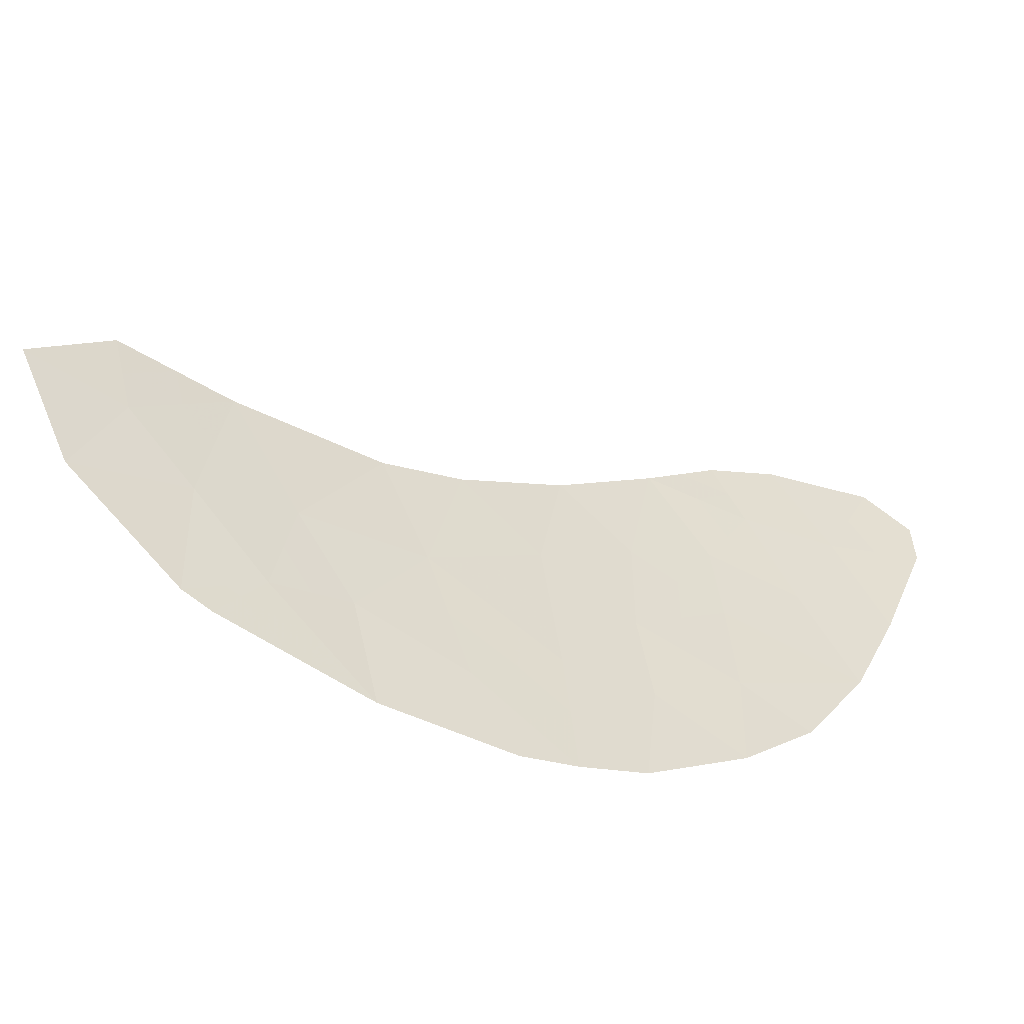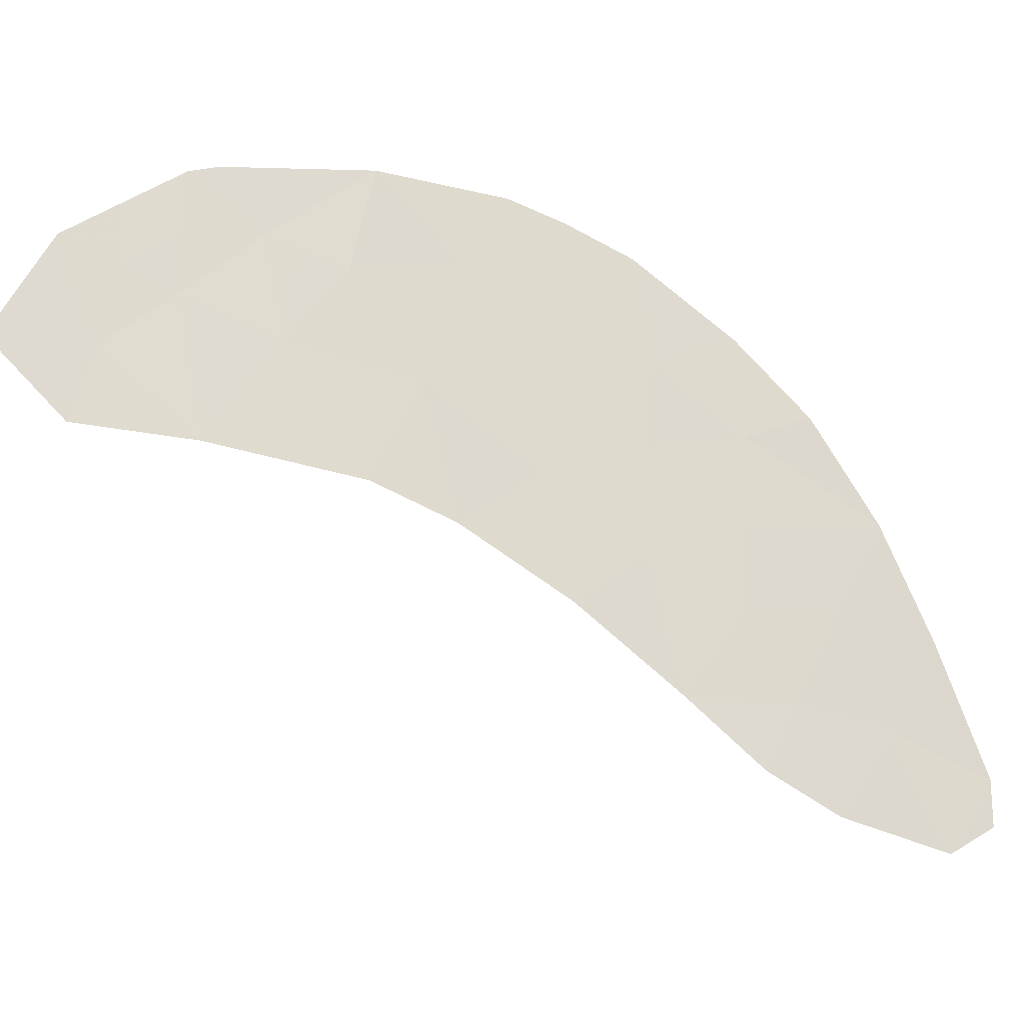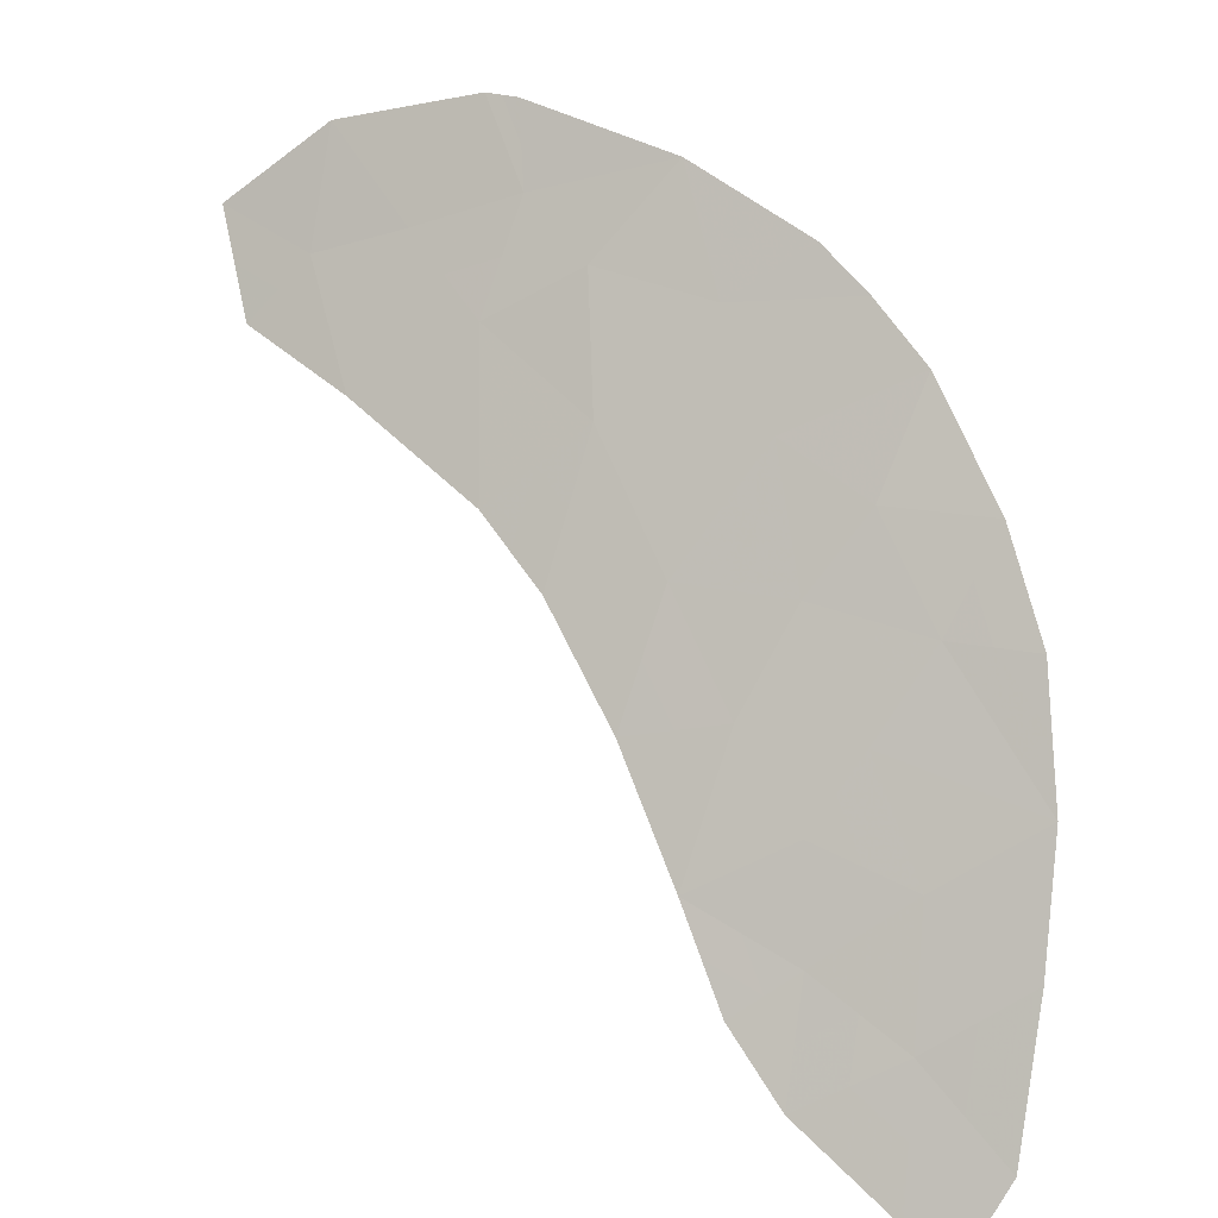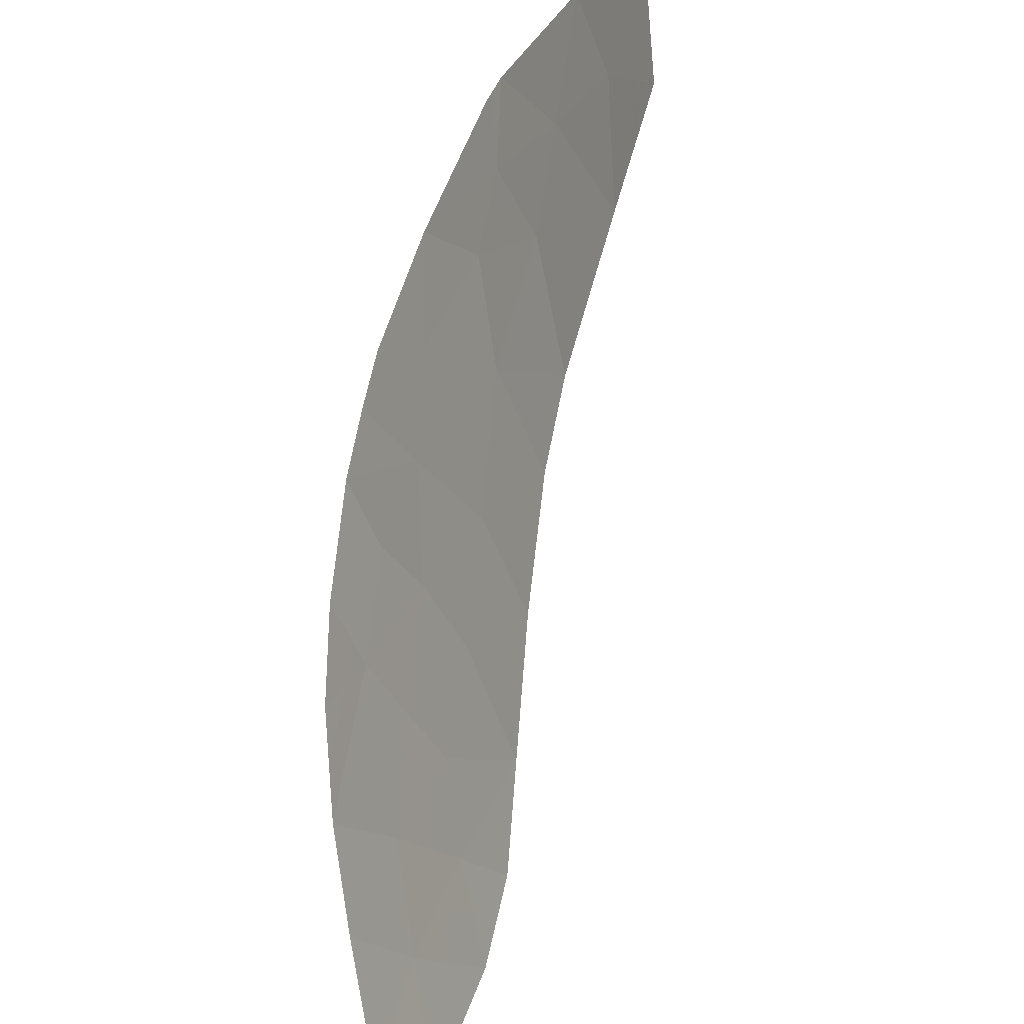
<metadata>
{"format":"obj","ext":"obj","renderer":"f3d","projection":"perspective","resolution":1024,"background":"white","views":[{"elev":54.8,"azim":17.2,"up":"+Y"},{"elev":2.5,"azim":-47.2,"up":"+Z"},{"elev":-64.7,"azim":-12.8,"up":"+Y"},{"elev":-59.9,"azim":-142.9,"up":"+Z"}]}
</metadata>
<code>
v -44.78 110.8 -40.14
v -46.33 110.9 -41.65
v -36.33 104.5 -44.93
v -37.93 105.4 -44.46
v -40.58 107 -43.43
v -39.47 106.1 -44.38
v -43.53 110.7 -39
v -43.06 109.5 -40.74
v -38.92 106.4 -43.11
v -39.97 109.3 -38.16
v -41.99 107.3 -44.13
v -42.62 111 -37.37
v -43.25 108.6 -42.91
v -41.74 108.2 -42.18
v -36.56 105.4 -43.09
v -37.37 103.5 -48.16
v -47.31 113.1 -38.52
v -44.54 111.5 -38.47
v -39.02 104.4 -47.47
v -37.65 104.5 -46.27
v -37.87 107.4 -40.06
v -39.42 107.9 -40.43
v -40.08 107.6 -41.79
v -40.79 108.7 -40.11
v -44.29 109.4 -42.26
v -40.83 106.1 -45.57
v -48.59 113.2 -40.07
v -45.32 112.4 -37.48
v -44.86 112.2 -37.39
v -39.97 105.2 -46.72
v -37.08 106.5 -41.34
v -38.32 106.9 -41.64
v -45.96 111.8 -39.41
v -39.09 108.6 -38.72
v -36.18 103.5 -47.12
v -40.73 109.9 -37.77
v -36.43 103.3 -47.83
v -47.22 112.2 -40.21
v -47.9 112.1 -41.37
v -41.78 109.8 -38.86
v -39.15 105.3 -45.81
v -36.45 105 -44.01
v -37.25 105.4 -43.78
v -37.13 105 -44.69
v -42.66 110.3 -38.93
v -43.29 110.1 -39.87
v -42.42 109.7 -39.8
v -44.15 110.7 -39.57
v -43.92 110.2 -40.44
v -44.66 111.1 -39.3
v -44.04 111.1 -38.73
v -43.07 110.8 -38.19
v -42.2 110.4 -38.12
v -37.51 104 -47.21
v -38.33 104.4 -46.87
v -38.19 104 -47.82
v -39.75 107.7 -41.11
v -40.1 108.3 -40.27
v -40.43 108.1 -40.95
v -43.16 109 -41.83
v -42.5 108.4 -42.54
v -42.4 108.8 -41.46
v -45.09 112.3 -37.44
v -44.93 112 -37.98
v -44.7 111.8 -37.93
v -37.48 106.9 -40.7
v -38.1 107.1 -40.85
v -37.7 106.7 -41.49
v -38.65 107.7 -40.24
v -38.87 107.4 -41.03
v -38.7 105.7 -44.42
v -39.31 105.7 -45.1
v -38.54 105.3 -45.14
v -43.67 109.5 -41.5
v -44.53 110.1 -41.2
v -39.56 105.2 -46.27
v -39.99 105.7 -45.69
v -40.4 105.6 -46.15
v -38.62 106.6 -42.37
v -39.2 107.2 -41.71
v -39.5 107 -42.45
v -45.64 112.1 -38.45
v -46.31 112.7 -38
v -46.64 112.5 -38.97
v -41.41 106.7 -44.85
v -40.71 106.5 -44.5
v -41.29 107.2 -43.78
v -40.15 106.1 -44.98
v -40.03 106.5 -43.9
v -43.58 111.2 -37.92
v -43.74 111.6 -37.38
v -42.62 107.9 -43.52
v -41.86 107.7 -43.15
v -41.16 107.6 -42.8
v -45.25 111.7 -38.94
v -46.14 111.4 -40.53
v -45.55 110.8 -40.9
v -45.37 111.3 -39.78
v -37.44 106.2 -42.36
v -36.82 105.9 -42.22
v -47.95 113.1 -39.3
v -47.91 112.7 -40.14
v -47.26 112.7 -39.37
v -36.91 104 -46.69
v -36.26 104 -46.02
v -36.99 104.5 -45.6
v -45.31 110.2 -41.96
v -38.48 108 -39.39
v -39.25 108.3 -39.57
v -41.67 110.4 -37.57
v -41.26 109.9 -38.31
v -36.9 103.4 -48
v -36.31 103.4 -47.48
v -36.77 103.5 -47.64
v -37.79 104.9 -45.37
v -41.92 109.1 -40.42
v -41.28 109.3 -39.48
v -39.94 108.7 -39.41
v -48.25 112.6 -40.72
v -47.56 112.2 -40.79
v -37.74 105.9 -43.1
v -40.33 107.3 -42.61
v -40.91 107.9 -41.98
v -39.75 106.7 -43.27
v -39.19 106.2 -43.75
v -40.38 109 -39.13
v -40.88 109.6 -38.51
v -41.26 108.4 -41.14
v -38.4 104.9 -46.04
v -39.08 104.9 -46.64
v -46.77 111.6 -40.93
v -47.11 111.5 -41.51
v -46.59 112 -39.81
v -39.5 104.8 -47.1
v -40.35 109.6 -37.96
v -43.77 109 -42.59
v -38.42 105.9 -43.78
v -39.53 109 -38.44
f 3 42 44
f 42 15 43
f 42 43 44
f 44 43 4
f 40 45 47
f 45 7 46
f 45 46 47
f 47 46 8
f 7 48 46
f 48 1 49
f 48 49 46
f 46 49 8
f 18 50 51
f 50 1 48
f 50 48 51
f 51 48 7
f 12 52 53
f 52 7 45
f 52 45 53
f 53 45 40
f 16 54 56
f 54 20 55
f 54 55 56
f 56 55 19
f 23 57 59
f 57 22 58
f 57 58 59
f 59 58 24
f 8 60 62
f 60 13 61
f 60 61 62
f 62 61 14
f 29 63 65
f 63 28 64
f 63 64 65
f 65 64 18
f 31 66 68
f 66 21 67
f 66 67 68
f 68 67 32
f 21 69 67
f 69 22 70
f 69 70 67
f 67 70 32
f 4 71 73
f 71 6 72
f 71 72 73
f 73 72 41
f 25 74 75
f 74 8 49
f 74 49 75
f 75 49 1
f 30 76 78
f 76 41 77
f 76 77 78
f 78 77 26
f 9 79 81
f 79 32 80
f 79 80 81
f 81 80 23
f 33 82 84
f 82 28 83
f 82 83 84
f 84 83 17
f 11 85 87
f 85 26 86
f 85 86 87
f 87 86 5
f 26 88 86
f 88 6 89
f 88 89 86
f 86 89 5
f 7 52 51
f 52 12 90
f 52 90 51
f 51 90 18
f 29 65 91
f 65 18 90
f 65 90 91
f 91 90 12
f 13 92 61
f 92 11 93
f 92 93 61
f 61 93 14
f 11 87 93
f 87 5 94
f 87 94 93
f 93 94 14
f 28 82 64
f 82 33 95
f 82 95 64
f 64 95 18
f 33 96 98
f 96 2 97
f 96 97 98
f 98 97 1
f 1 50 98
f 50 18 95
f 50 95 98
f 98 95 33
f 32 99 68
f 99 15 100
f 99 100 68
f 68 100 31
f 17 101 103
f 101 27 102
f 101 102 103
f 103 102 38
f 20 104 106
f 104 35 105
f 104 105 106
f 106 105 3
f 2 107 97
f 107 25 75
f 107 75 97
f 97 75 1
f 21 108 69
f 108 34 109
f 108 109 69
f 69 109 22
f 36 110 111
f 110 12 53
f 110 53 111
f 111 53 40
f 16 112 114
f 112 37 113
f 112 113 114
f 114 113 35
f 16 114 54
f 114 35 104
f 114 104 54
f 54 104 20
f 3 44 106
f 44 4 115
f 44 115 106
f 106 115 20
f 40 47 117
f 47 8 116
f 47 116 117
f 117 116 24
f 22 109 58
f 109 34 118
f 109 118 58
f 58 118 24
f 22 57 70
f 57 23 80
f 57 80 70
f 70 80 32
f 27 119 102
f 119 39 120
f 119 120 102
f 102 120 38
f 9 121 79
f 121 15 99
f 121 99 79
f 79 99 32
f 14 94 123
f 94 5 122
f 94 122 123
f 123 122 23
f 5 124 122
f 124 9 81
f 124 81 122
f 122 81 23
f 5 89 124
f 89 6 125
f 89 125 124
f 124 125 9
f 24 126 117
f 126 10 127
f 126 127 117
f 117 127 40
f 14 123 128
f 123 23 59
f 123 59 128
f 128 59 24
f 19 55 130
f 55 20 129
f 55 129 130
f 130 129 41
f 20 115 129
f 115 4 73
f 115 73 129
f 129 73 41
f 2 131 132
f 131 38 120
f 131 120 132
f 132 120 39
f 38 131 133
f 131 2 96
f 131 96 133
f 133 96 33
f 33 84 133
f 84 17 103
f 84 103 133
f 133 103 38
f 19 130 134
f 130 41 76
f 130 76 134
f 134 76 30
f 41 72 77
f 72 6 88
f 72 88 77
f 77 88 26
f 10 135 127
f 135 36 111
f 135 111 127
f 127 111 40
f 8 62 116
f 62 14 128
f 62 128 116
f 116 128 24
f 8 74 60
f 74 25 136
f 74 136 60
f 60 136 13
f 15 121 43
f 121 9 137
f 121 137 43
f 43 137 4
f 34 138 118
f 138 10 126
f 138 126 118
f 118 126 24
f 4 137 71
f 137 9 125
f 137 125 71
f 71 125 6

</code>
